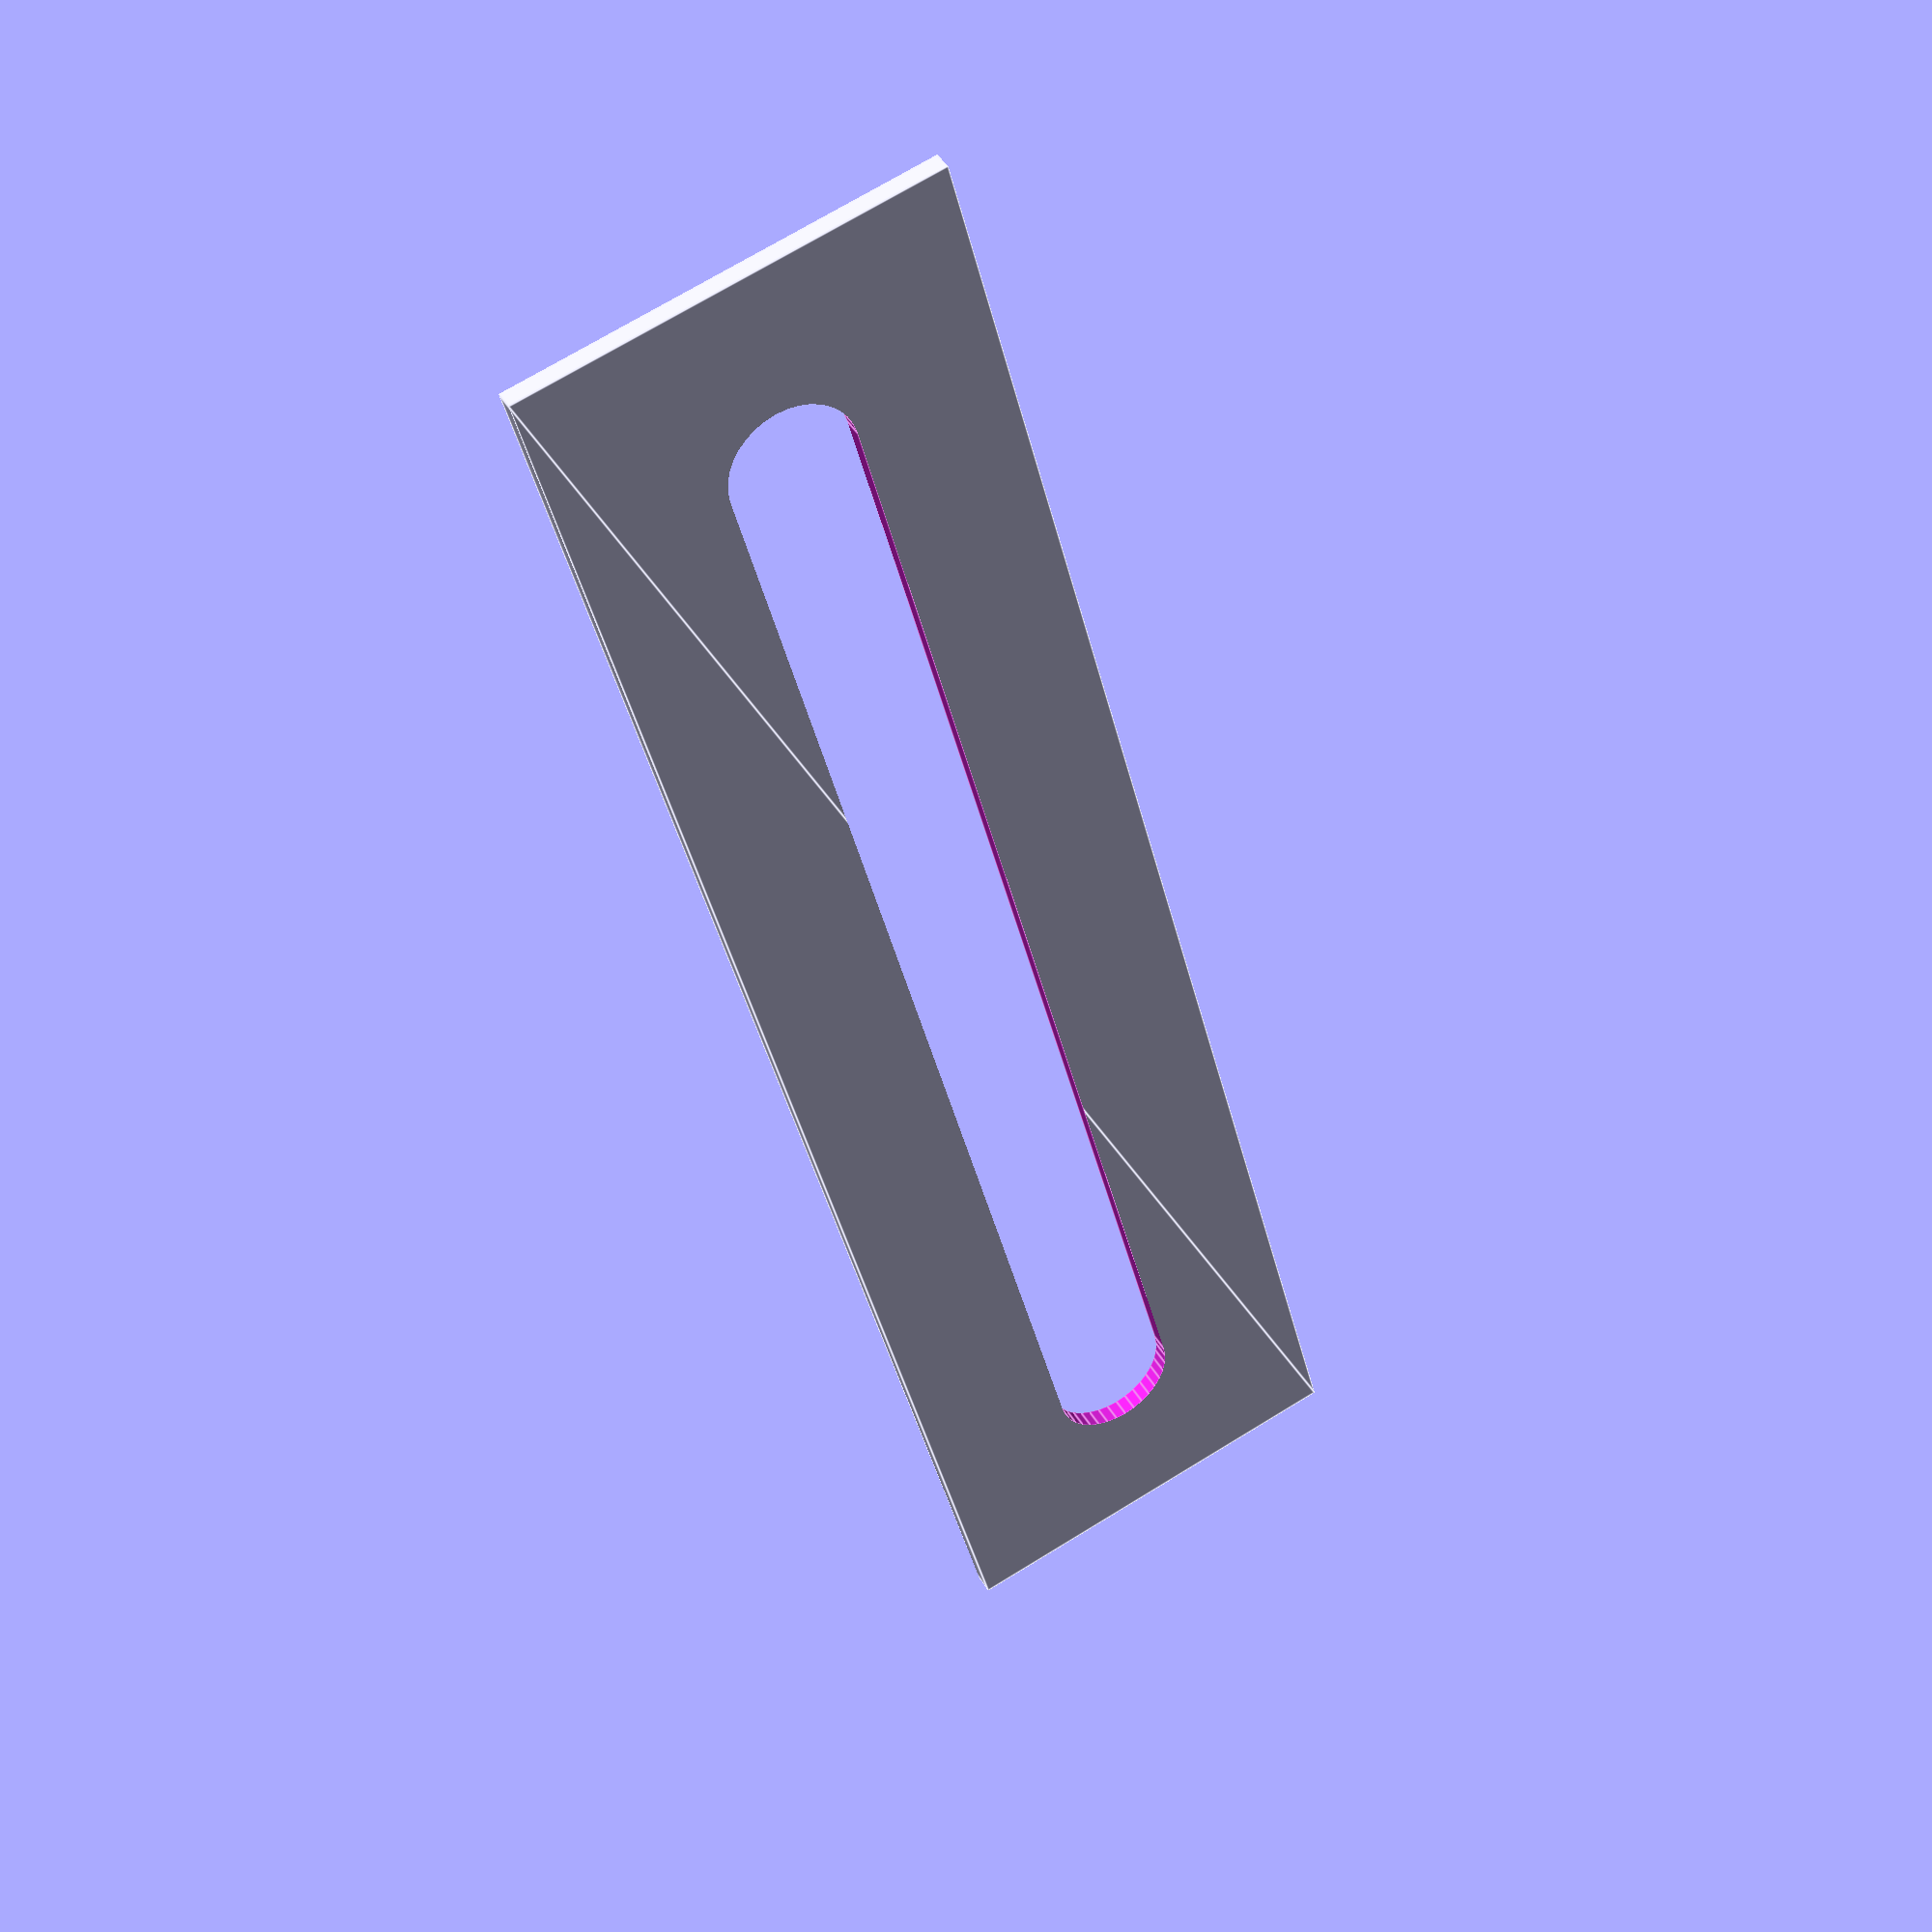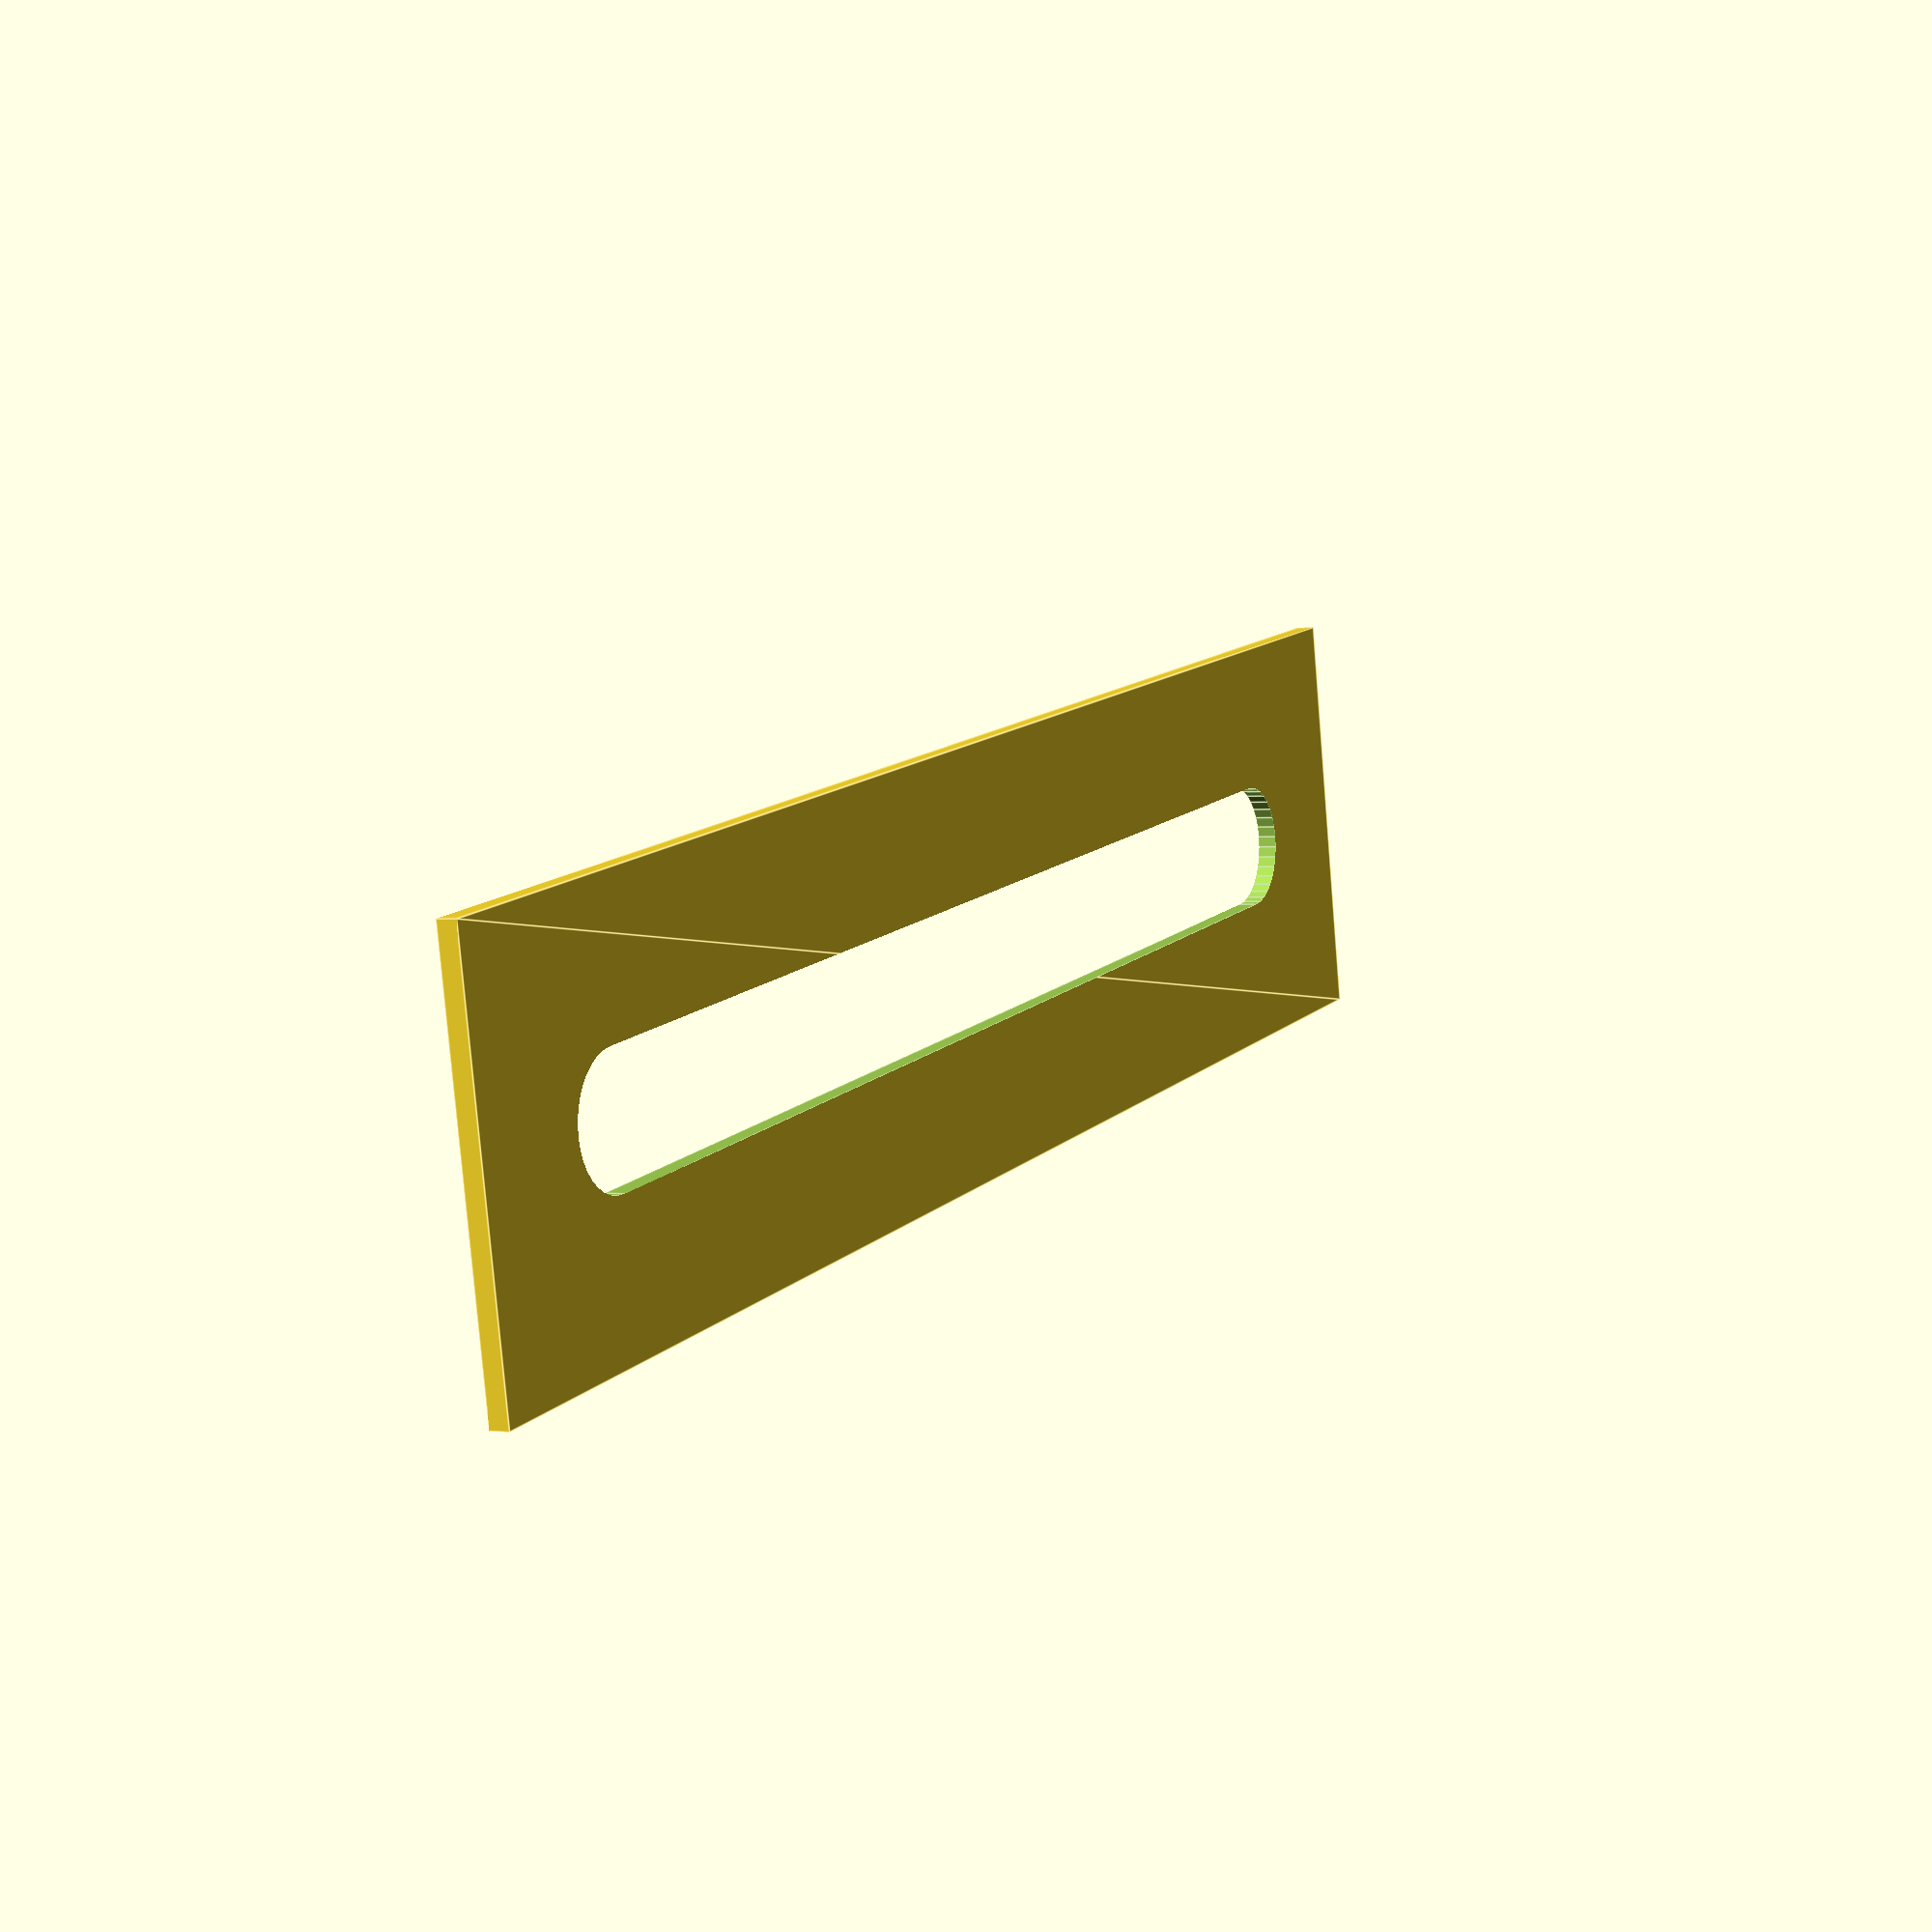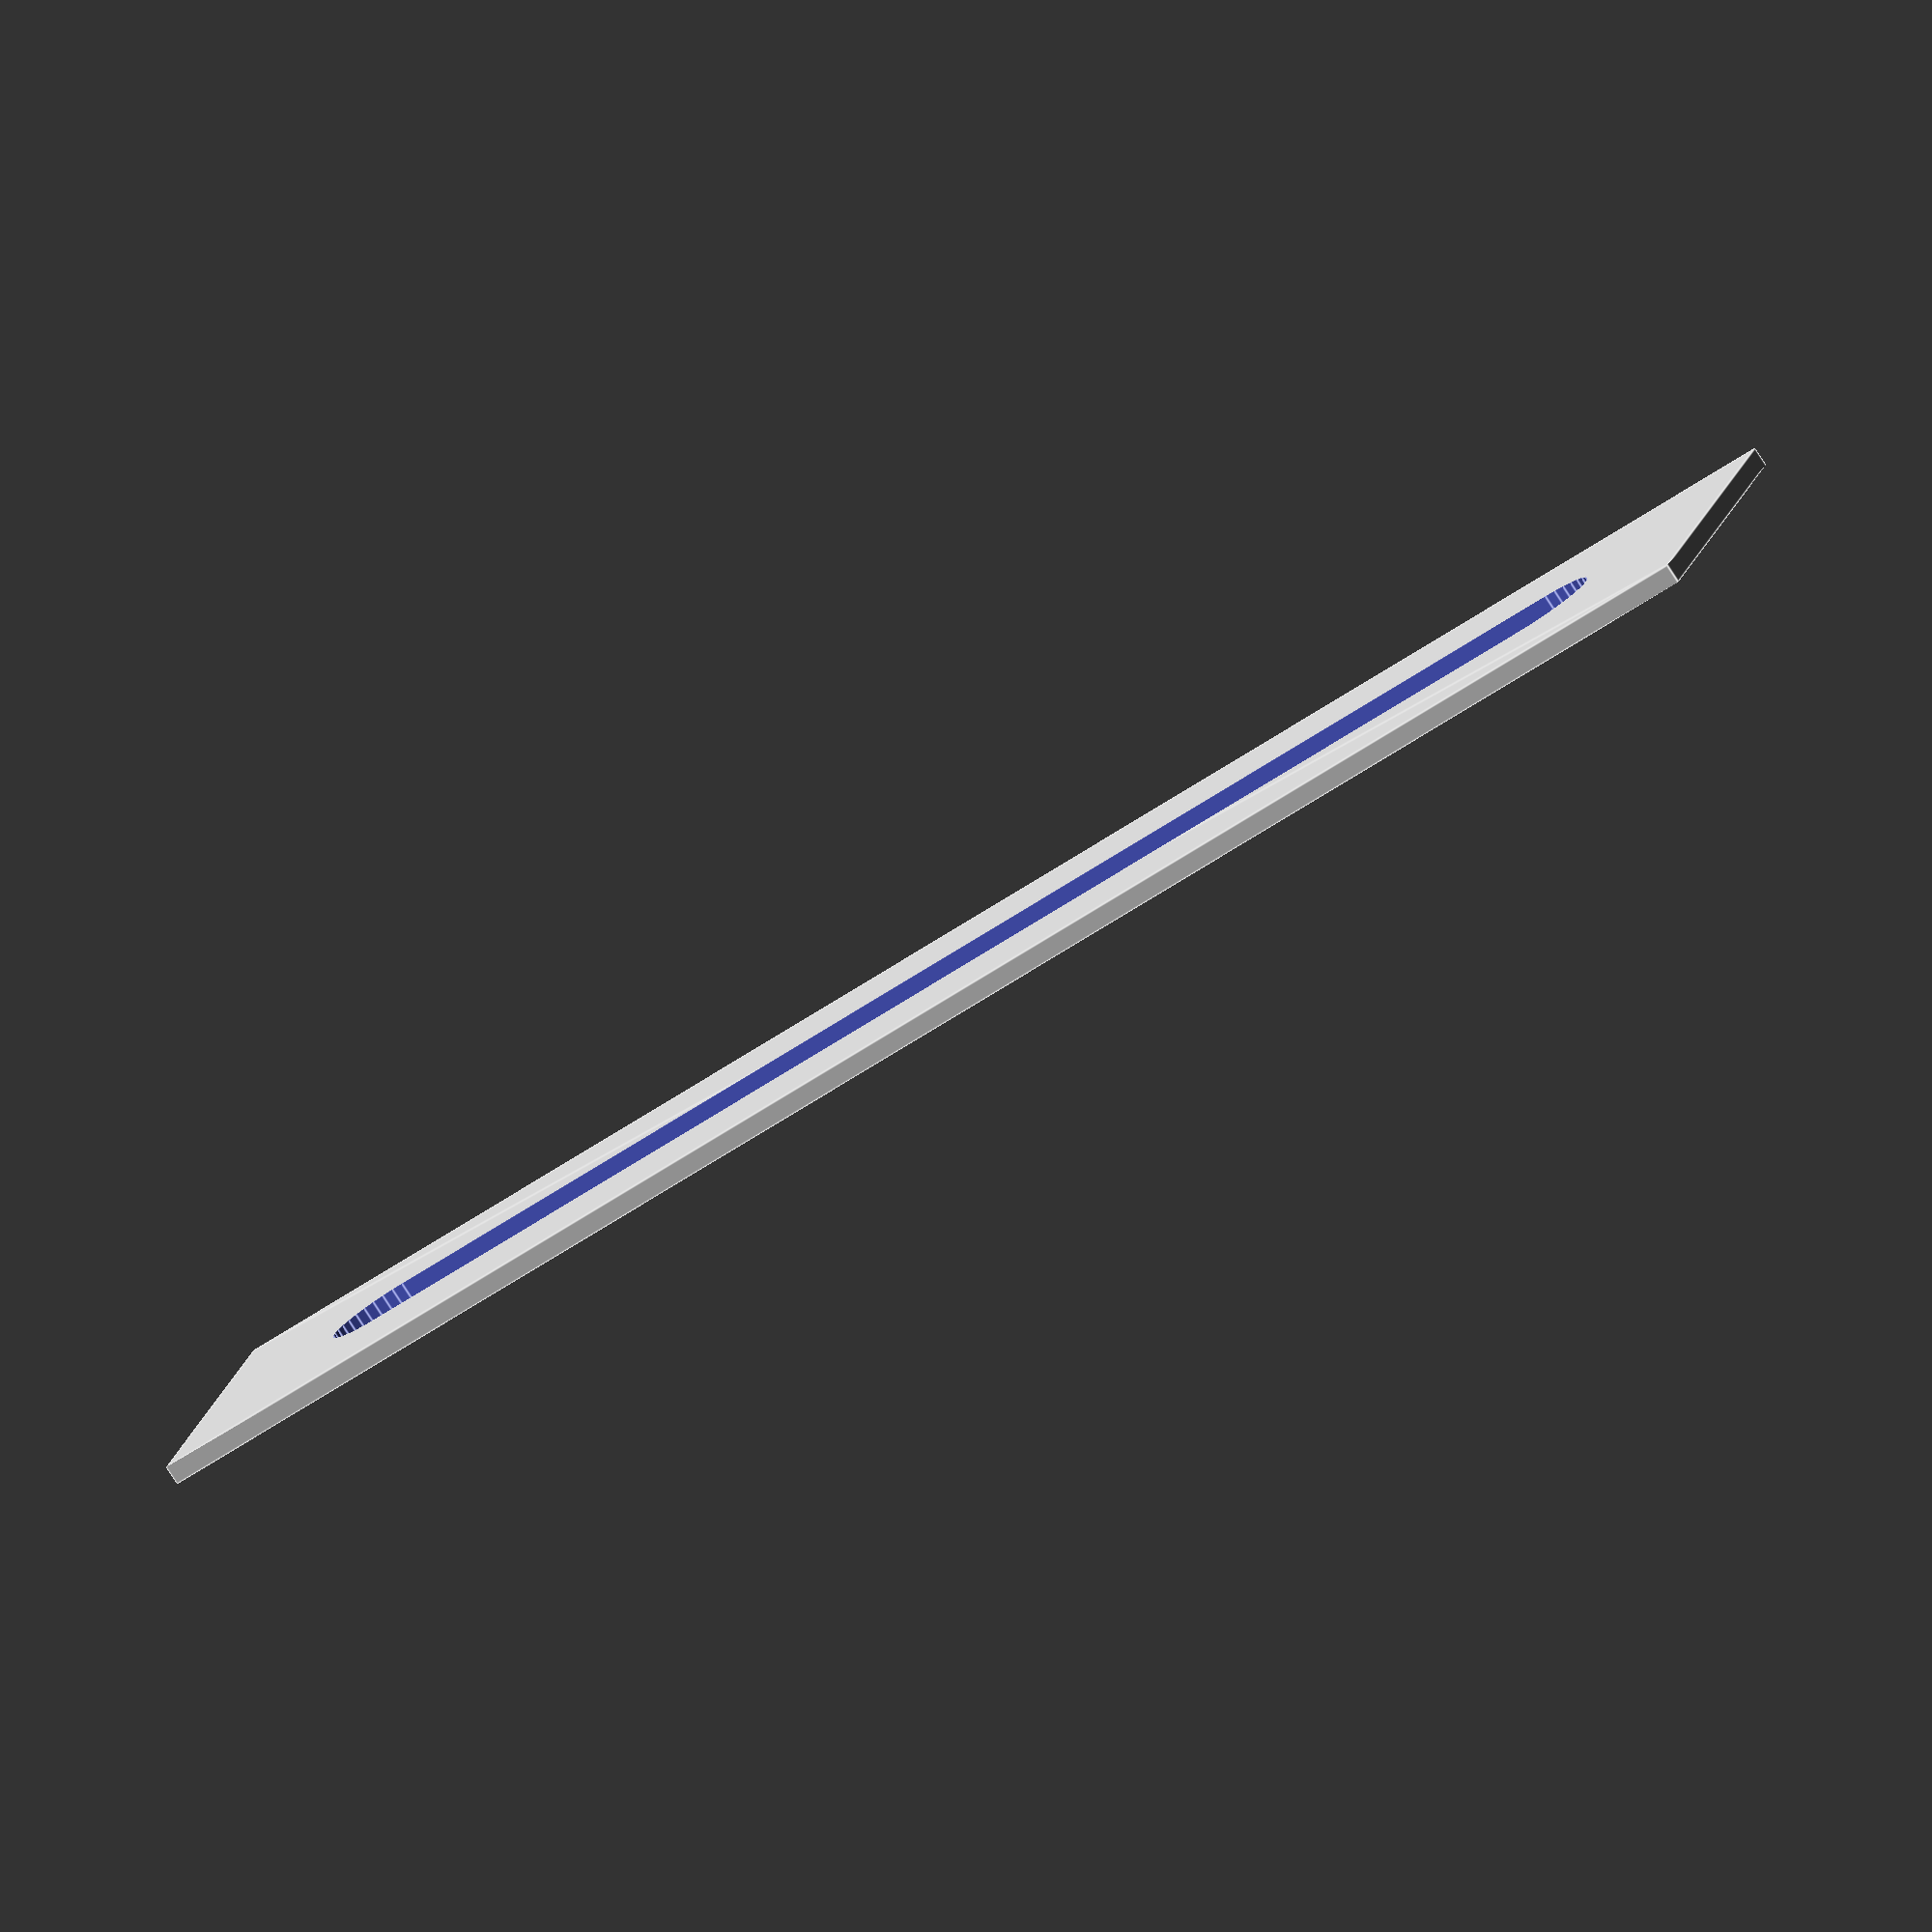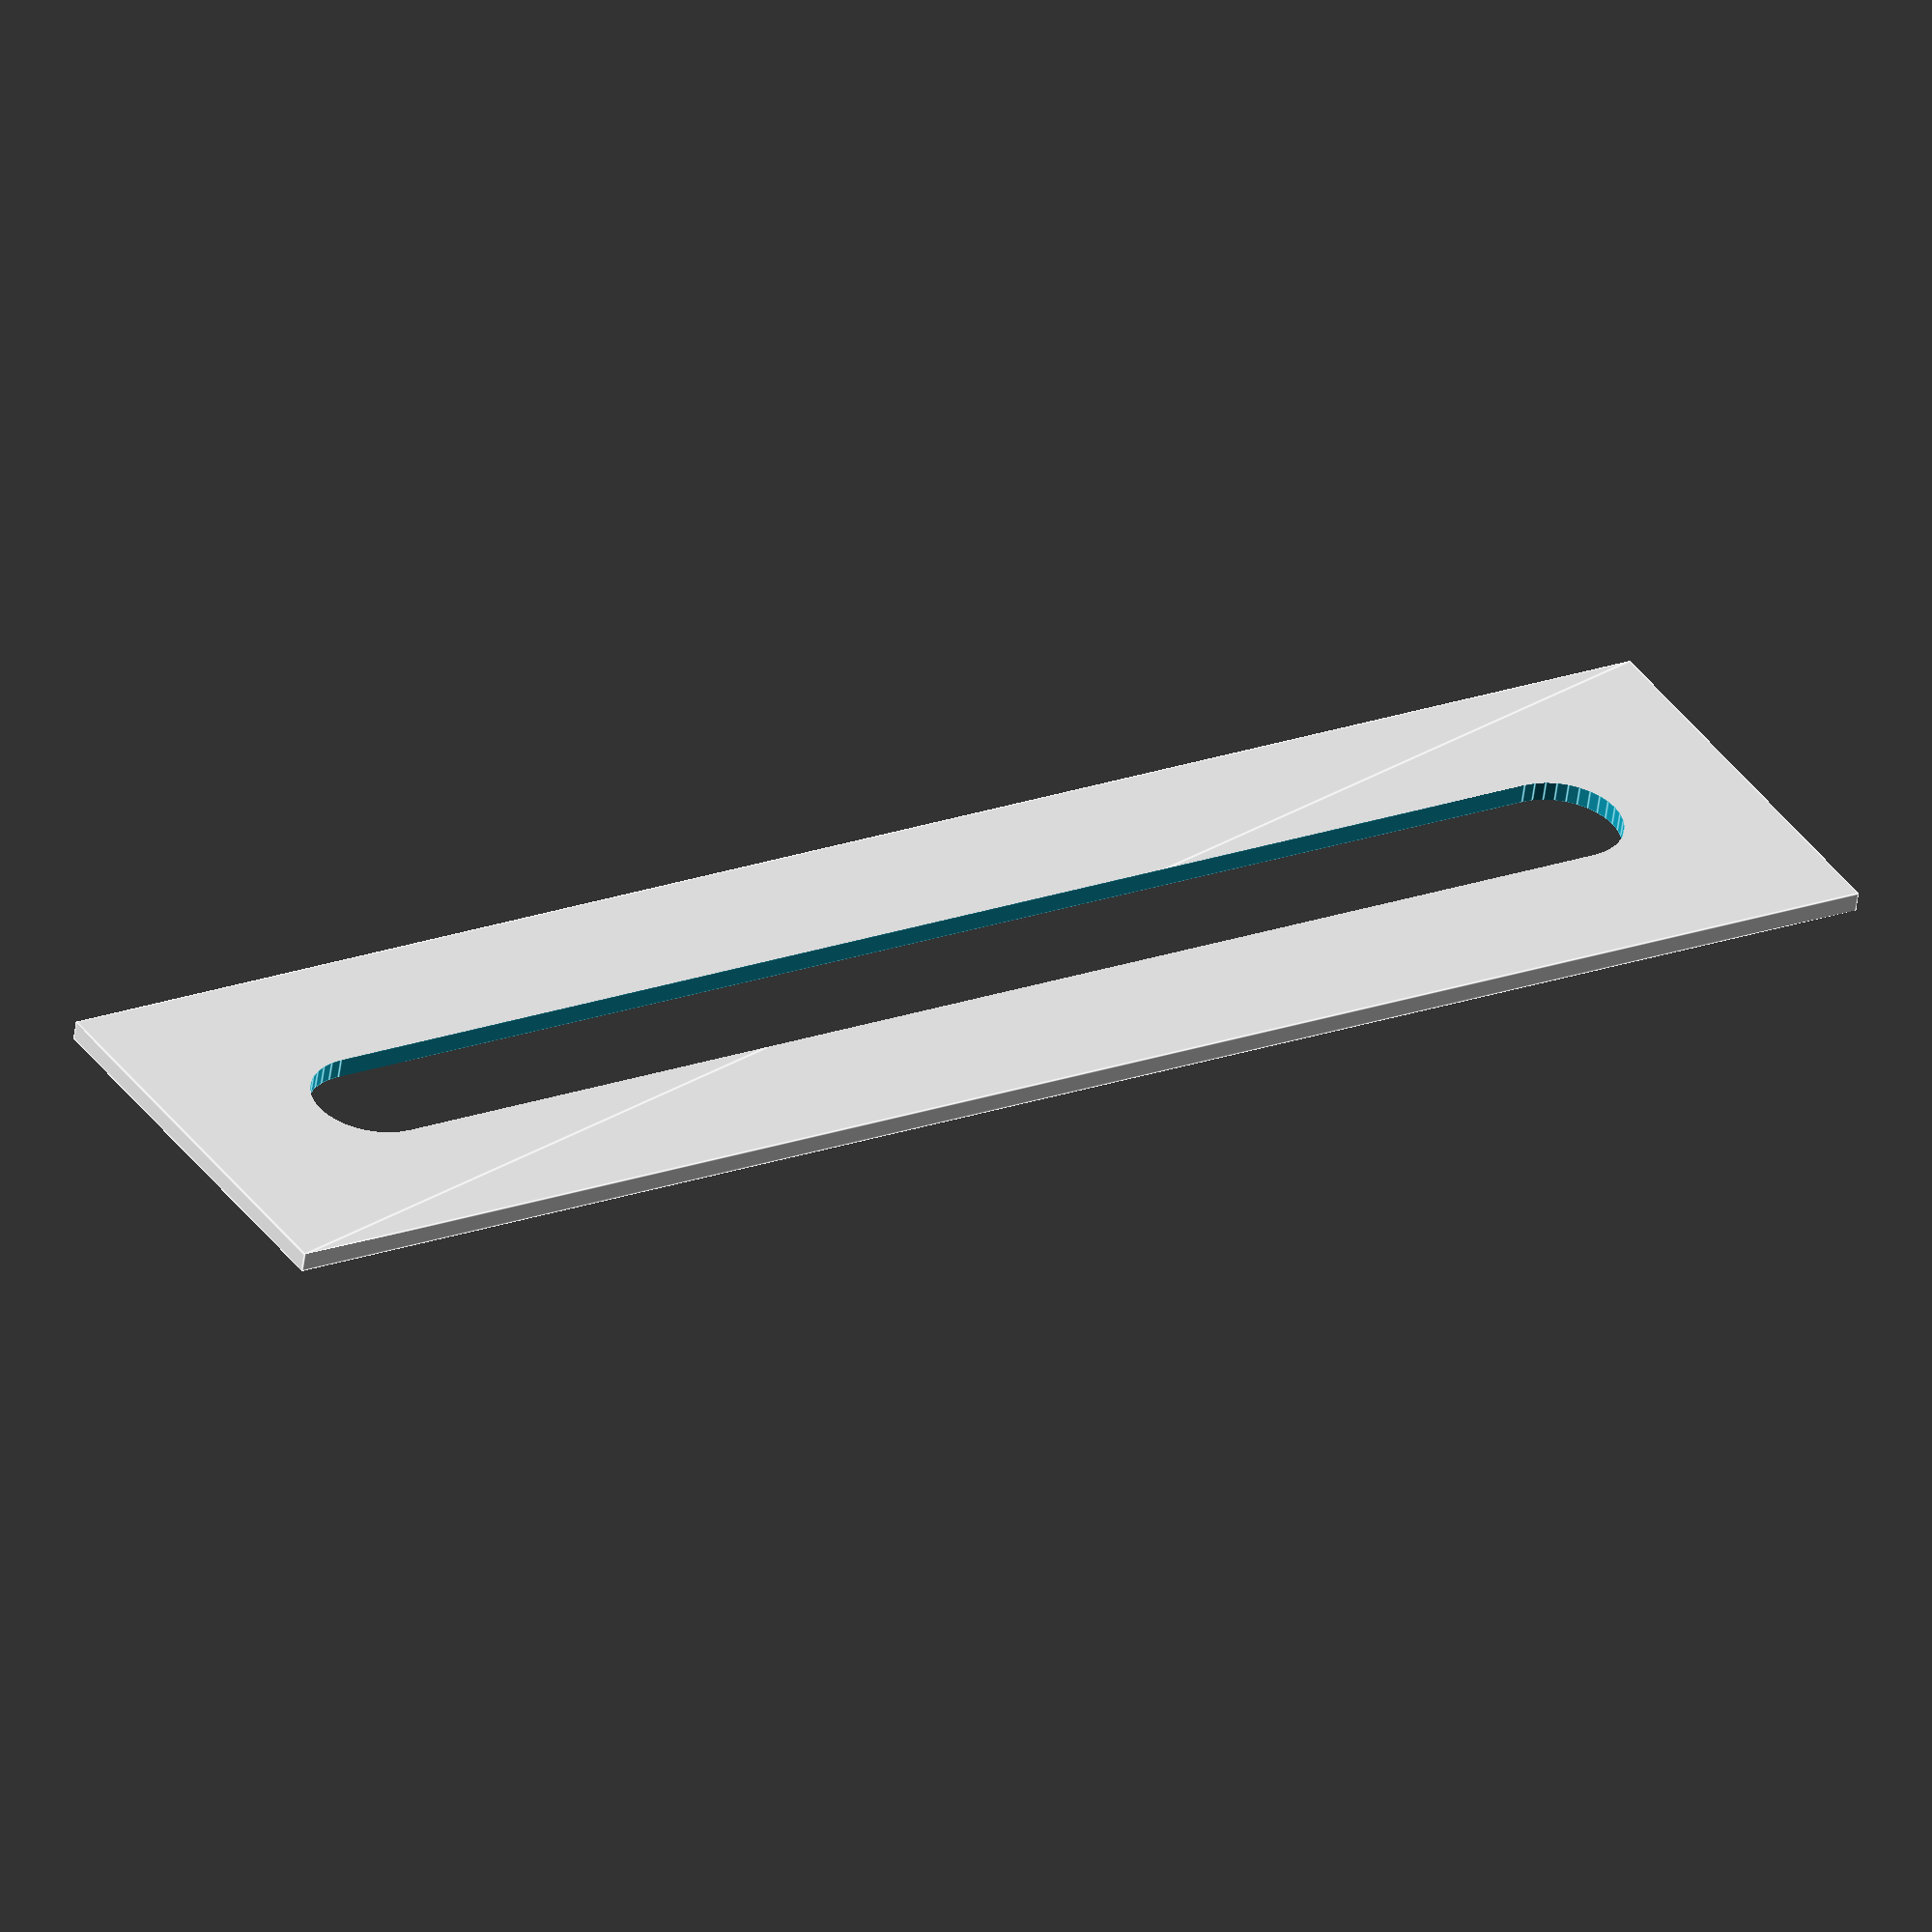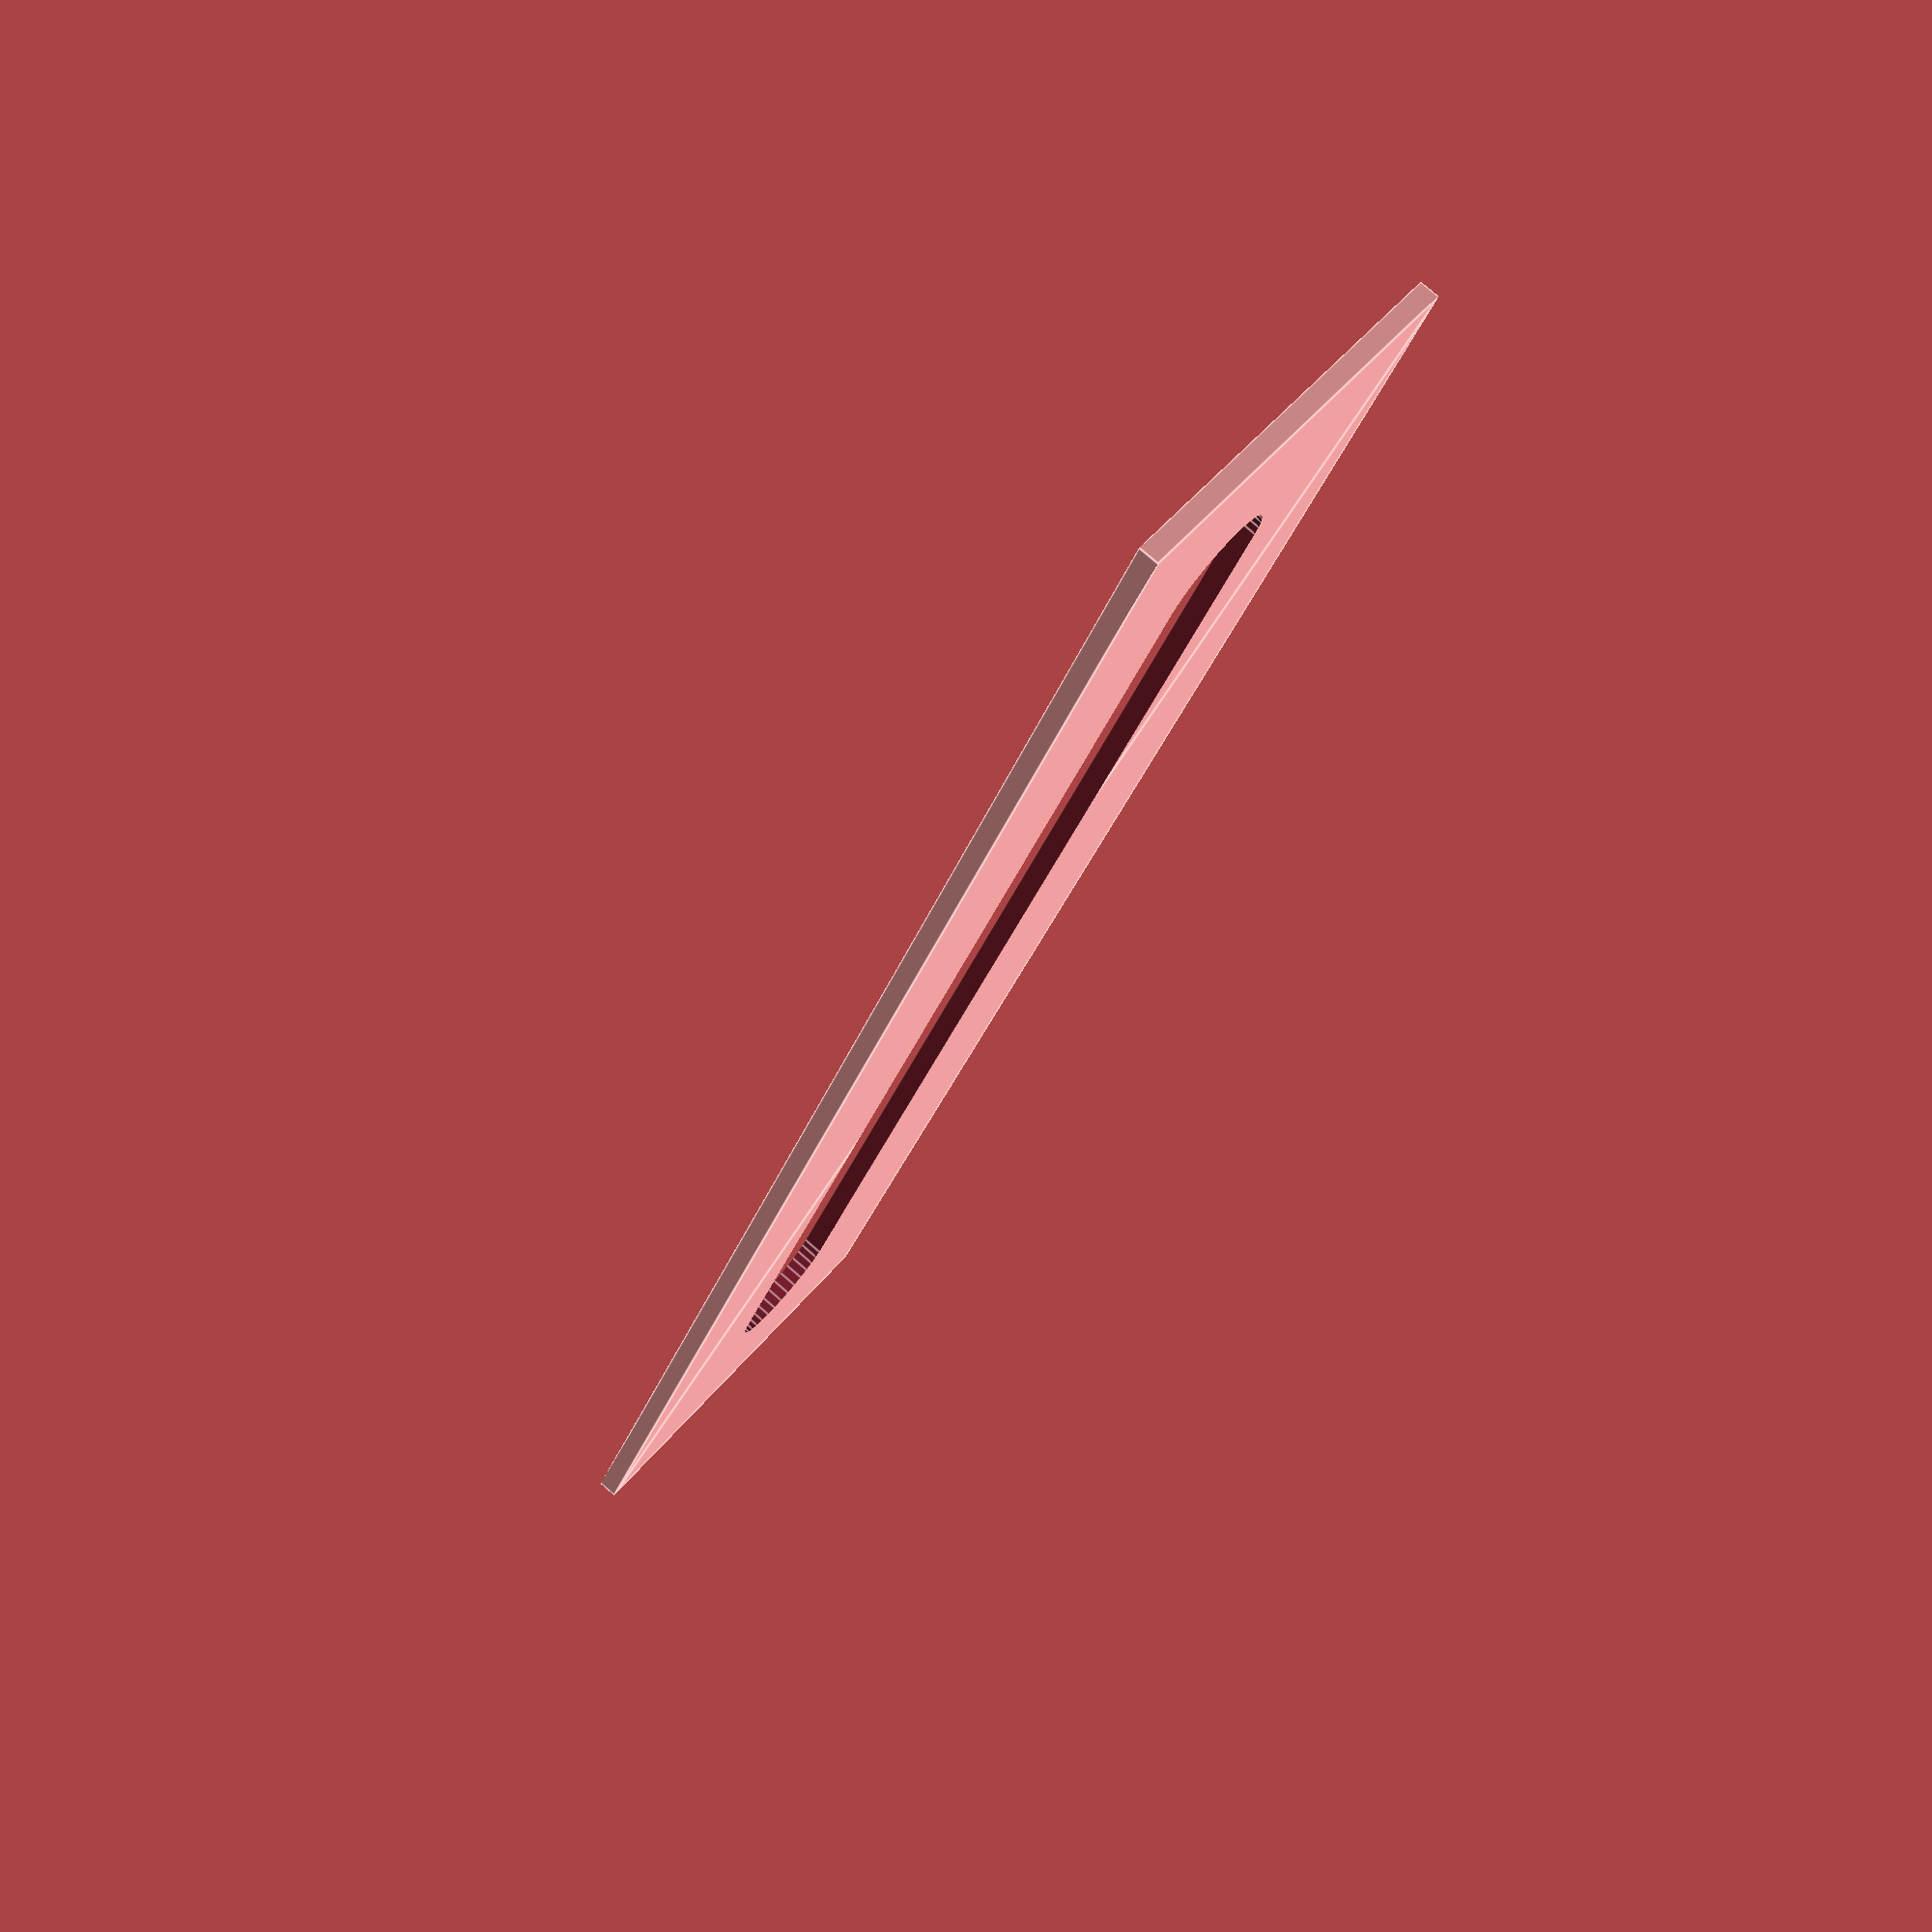
<openscad>
slot_len = 75;
slot_w = 0.250 * 25.4 + 0.1;
gutter_w = 7.5;

sep = 8;
tile_h = 1;

module clamp2d() {
  difference() {
    square(size=[slot_len + 2 * gutter_w, slot_w + 2 * gutter_w], center=true);
    hull()
    for (x=[-1,1]) {
      translate([x * (slot_len / 2 - slot_w / 2), 0, 0]) {
        circle(r=slot_w/2, $fn=36);
      }
    }
  }
}


for (y=[0:tile_h-1]) {
  translate([slot_len/2 + gutter_w, (y+0.5) * (slot_w + gutter_w*2 + sep) - sep / 2, 0]) 
    clamp2d();
}


</openscad>
<views>
elev=318.3 azim=284.8 roll=151.8 proj=p view=edges
elev=179.5 azim=169.4 roll=243.0 proj=p view=edges
elev=261.8 azim=13.8 roll=147.0 proj=o view=edges
elev=56.4 azim=211.7 roll=172.3 proj=o view=edges
elev=100.4 azim=297.4 roll=229.2 proj=p view=edges
</views>
